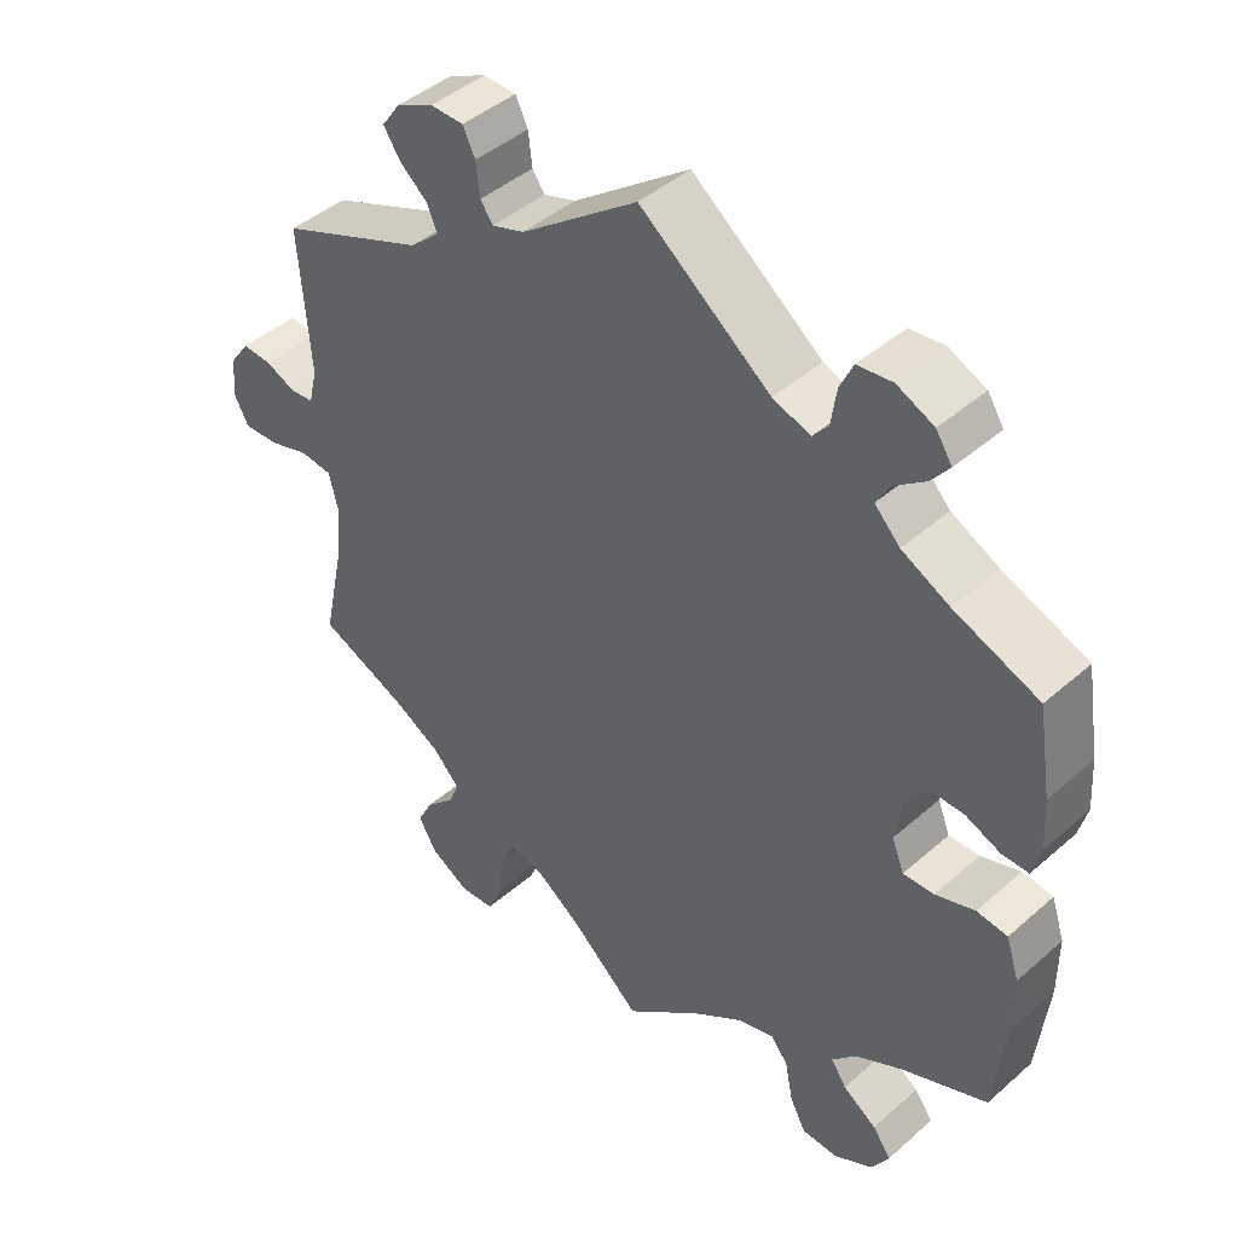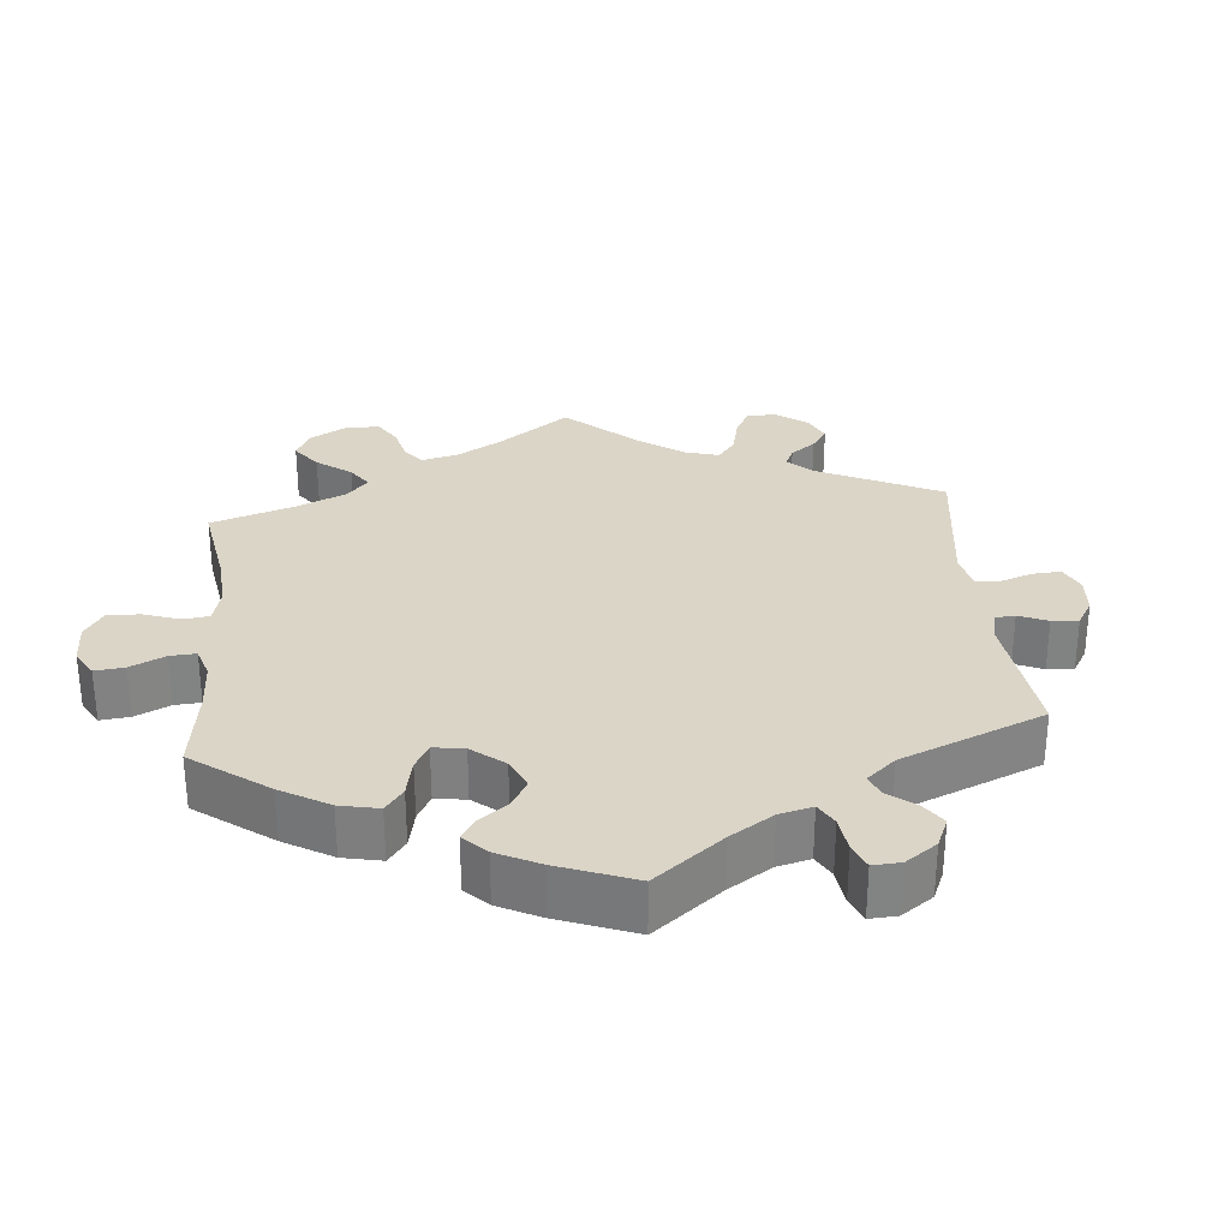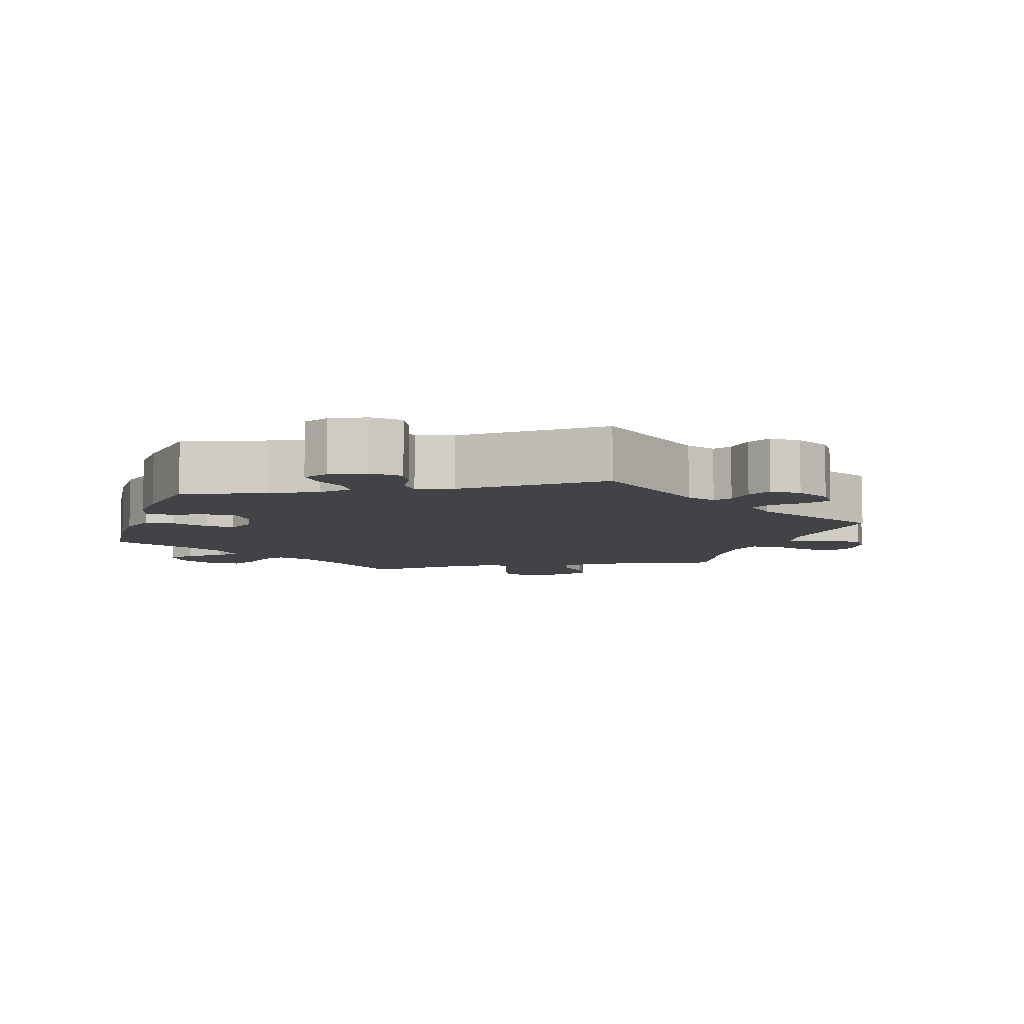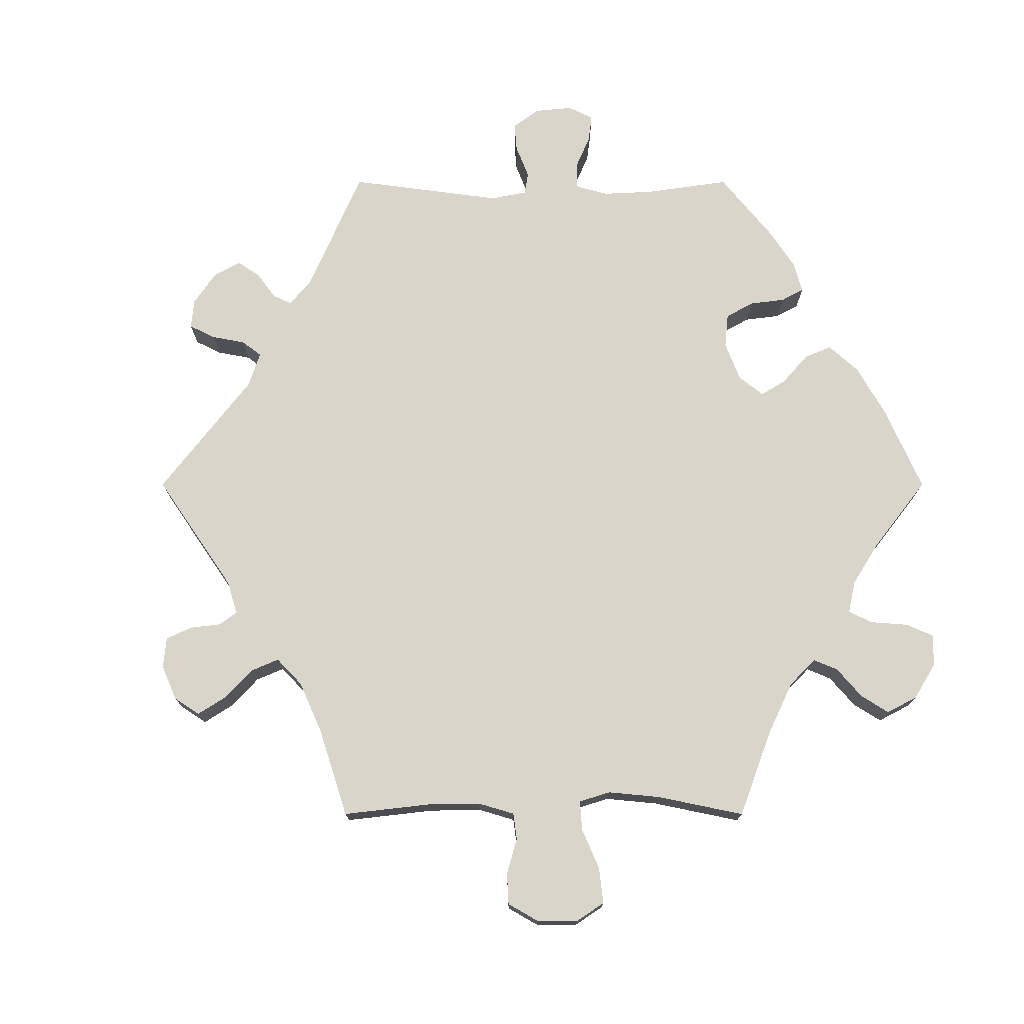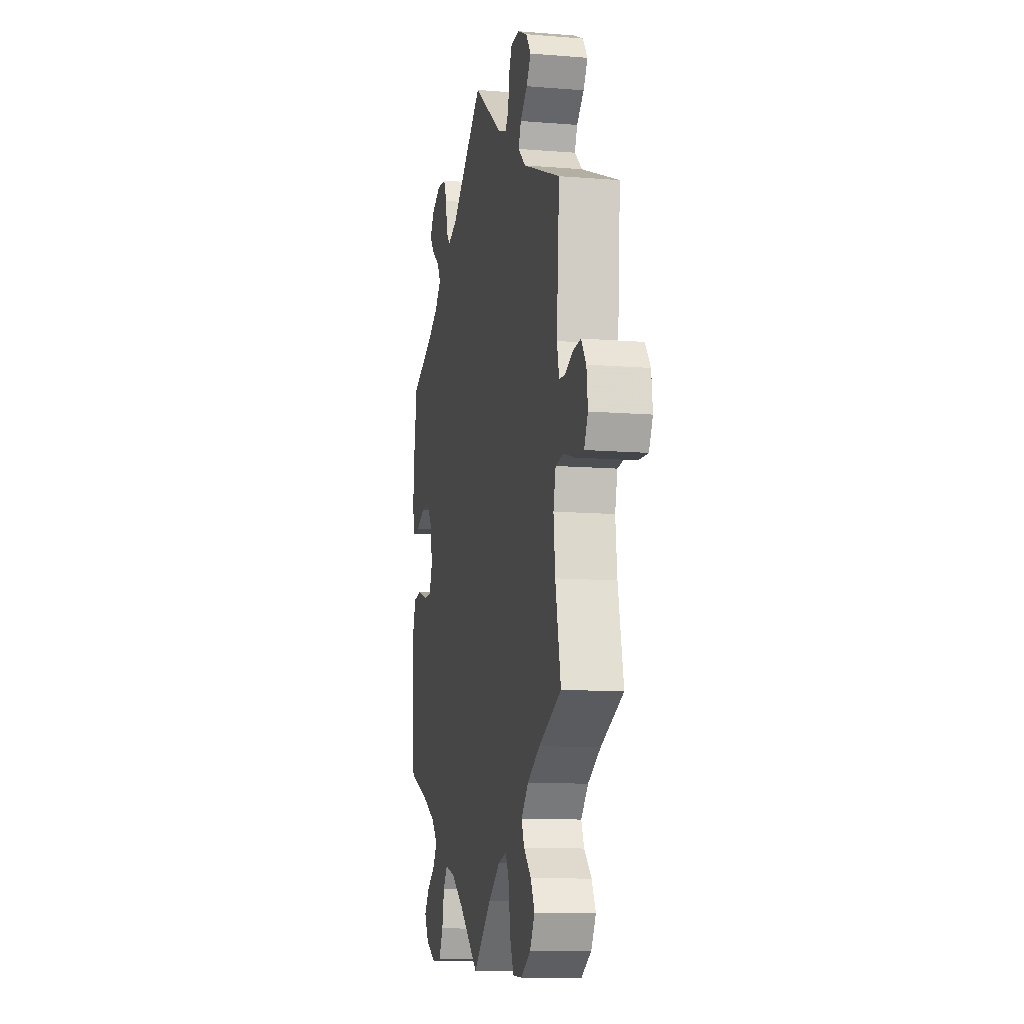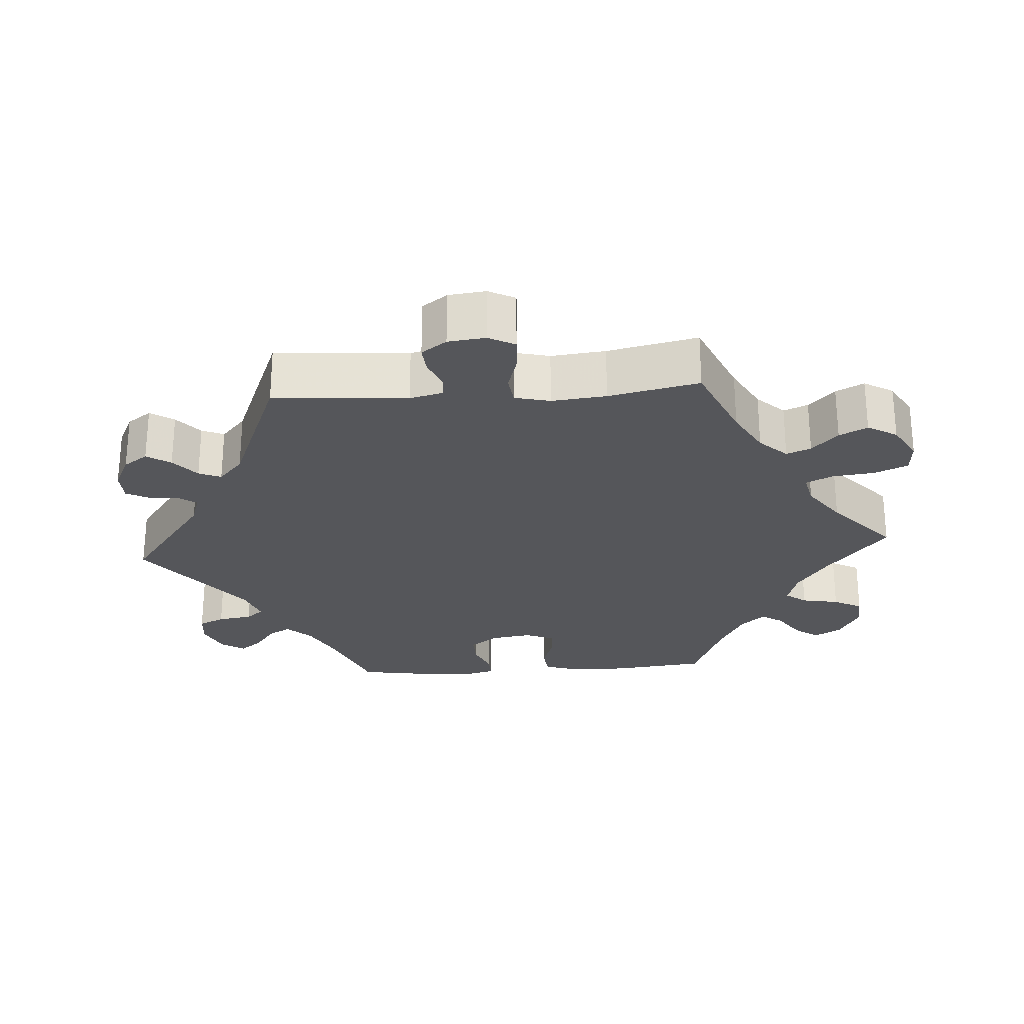
<metadata>
{"format":"obj","ext":"obj","renderer":"f3d","projection":"perspective","resolution":1024,"background":"white","views":[{"elev":43.9,"azim":-135.7,"up":"+Z"},{"elev":29.5,"azim":-65.3,"up":"+Y"},{"elev":-7.4,"azim":-18.1,"up":"+Y"},{"elev":74.3,"azim":150.0,"up":"+Y"},{"elev":-11.3,"azim":78.7,"up":"+Z"},{"elev":-26.0,"azim":94.0,"up":"+Y"}]}
</metadata>
<code>
v -0.391 0.07 0.333
v -0.329 0.07 0.365
v -0.296 0.07 0.399
v -0.314 0.07 0.43
v -0.354 0.07 0.46
v -0.377 0.07 0.49
v -0.356 0.07 0.522
v -0.308 0.07 0.544
v -0.263 0.07 0.539
v -0.246 0.07 0.503
v -0.239 0.07 0.455
v -0.219 0.07 0.431
v -0.17 0.07 0.448
v -0.001 0.07 0.578
v 0.15 0.07 0.466
v 0.192 0.07 0.452
v 0.208 0.07 0.475
v 0.213 0.07 0.518
v 0.229 0.07 0.551
v 0.272 0.07 0.552
v 0.32 0.07 0.529
v 0.344 0.07 0.495
v 0.322 0.07 0.462
v 0.286 0.07 0.431
v 0.273 0.07 0.4
v 0.311 0.07 0.366
v 0.5 0.07 0.289
v 0.486 0.07 0.102
v 0.497 0.07 0.056
v 0.527 0.07 0.053
v 0.567 0.07 0.07
v 0.605 0.07 0.073
v 0.63 0.07 0.038
v 0.636 0.07 -0.014
v 0.617 0.07 -0.051
v 0.571 0.07 -0.049
v 0.518 0.07 -0.033
v 0.477 0.07 -0.038
v 0.465 0.07 -0.087
v 0.473 0.07 -0.163
v 0.5 0.07 -0.289
v 0.387 0.07 -0.338
v 0.324 0.07 -0.373
v 0.288 0.07 -0.411
v 0.302 0.07 -0.445
v 0.339 0.07 -0.481
v 0.359 0.07 -0.52
v 0.335 0.07 -0.561
v 0.285 0.07 -0.59
v 0.24 0.07 -0.587
v 0.22 0.07 -0.541
v 0.213 0.07 -0.481
v 0.195 0.07 -0.444
v 0.151 0.07 -0.454
v 0.092 0.07 -0.496
v 0 0.07 -0.578
v -0.1 0.07 -0.495
v -0.164 0.07 -0.451
v -0.213 0.07 -0.437
v -0.235 0.07 -0.466
v -0.245 0.07 -0.518
v -0.266 0.07 -0.558
v -0.313 0.07 -0.56
v -0.364 0.07 -0.532
v -0.386 0.07 -0.494
v -0.362 0.07 -0.461
v -0.318 0.07 -0.431
v -0.298 0.07 -0.401
v -0.329 0.07 -0.367
v -0.391 0.07 -0.334
v -0.501 0.07 -0.289
v -0.515 0.07 -0.16
v -0.515 0.07 -0.083
v -0.498 0.07 -0.031
v -0.458 0.07 -0.026
v -0.407 0.07 -0.043
v -0.367 0.07 -0.044
v -0.351 0.07 -0.004
v -0.36 0.07 0.053
v -0.388 0.07 0.092
v -0.432 0.07 0.091
v -0.477 0.07 0.072
v -0.512 0.07 0.071
v -0.523 0.07 0.113
v -0.519 0.07 0.178
v -0.501 0.07 0.289
v -0.391 0 0.333
v -0.329 0 0.365
v -0.296 0 0.399
v -0.314 0 0.43
v -0.354 0 0.46
v -0.377 0 0.49
v -0.356 0 0.522
v -0.308 0 0.544
v -0.263 0 0.539
v -0.246 0 0.503
v -0.239 0 0.455
v -0.219 0 0.431
v -0.17 0 0.448
v -0.001 0 0.578
v 0.15 0 0.466
v 0.192 0 0.452
v 0.208 0 0.475
v 0.213 0 0.518
v 0.229 0 0.551
v 0.272 0 0.552
v 0.32 0 0.529
v 0.344 0 0.495
v 0.322 0 0.462
v 0.286 0 0.431
v 0.273 0 0.4
v 0.311 0 0.366
v 0.5 0 0.289
v 0.486 0 0.102
v 0.497 0 0.056
v 0.527 0 0.053
v 0.567 0 0.07
v 0.605 0 0.073
v 0.63 0 0.038
v 0.636 0 -0.014
v 0.617 0 -0.051
v 0.571 0 -0.049
v 0.518 0 -0.033
v 0.477 0 -0.038
v 0.465 0 -0.087
v 0.473 0 -0.163
v 0.5 0 -0.289
v 0.387 0 -0.338
v 0.324 0 -0.373
v 0.288 0 -0.411
v 0.302 0 -0.445
v 0.339 0 -0.481
v 0.359 0 -0.52
v 0.335 0 -0.561
v 0.285 0 -0.59
v 0.24 0 -0.587
v 0.22 0 -0.541
v 0.213 0 -0.481
v 0.195 0 -0.444
v 0.151 0 -0.454
v 0.092 0 -0.496
v 0 0 -0.578
v -0.1 0 -0.495
v -0.164 0 -0.451
v -0.213 0 -0.437
v -0.235 0 -0.466
v -0.245 0 -0.518
v -0.266 0 -0.558
v -0.313 0 -0.56
v -0.364 0 -0.532
v -0.386 0 -0.494
v -0.362 0 -0.461
v -0.318 0 -0.431
v -0.298 0 -0.401
v -0.329 0 -0.367
v -0.391 0 -0.334
v -0.501 0 -0.289
v -0.515 0 -0.16
v -0.515 0 -0.083
v -0.498 0 -0.031
v -0.458 0 -0.026
v -0.407 0 -0.043
v -0.367 0 -0.044
v -0.351 0 -0.004
v -0.36 0 0.053
v -0.388 0 0.092
v -0.432 0 0.091
v -0.477 0 0.072
v -0.512 0 0.071
v -0.523 0 0.113
v -0.519 0 0.178
v -0.501 0 0.289
f 85 86 1
f 84 85 1 2
f 81 82 83 84
f 80 81 84 2
f 79 80 2 3
f 78 79 3
f 73 74 75 76
f 73 76 77
f 70 71 72 73
f 69 70 73 77
f 68 69 77 78
f 64 65 66 67
f 64 67 68
f 63 64 68
f 60 61 62 63
f 59 60 63 68
f 58 59 68 78
f 55 56 57
f 54 55 57 58
f 53 54 58 78
f 49 50 51 52
f 49 52 53
f 48 49 53
f 45 46 47 48
f 44 45 48 53
f 43 44 53 78
f 40 41 42
f 39 40 42 43
f 38 39 43 78
f 34 35 36 37
f 30 31 32 33
f 29 30 33 34
f 26 27 28
f 25 26 28 29
f 21 22 23 24
f 21 24 25
f 20 21 25
f 17 18 19 20
f 16 17 20 25
f 15 16 25 29
f 13 14 15 29
f 8 9 10 11
f 6 7 8 11
f 4 5 6 11
f 3 4 11 12
f 29 34 37 38
f 13 29 38 78
f 3 12 13 78
f 87 172 171
f 88 87 171 170
f 170 169 168 167
f 88 170 167 166
f 89 88 166 165
f 89 165 164
f 162 161 160 159
f 163 162 159
f 159 158 157 156
f 163 159 156 155
f 164 163 155 154
f 153 152 151 150
f 154 153 150
f 154 150 149
f 149 148 147 146
f 154 149 146 145
f 164 154 145 144
f 143 142 141
f 144 143 141 140
f 164 144 140 139
f 138 137 136 135
f 139 138 135
f 139 135 134
f 134 133 132 131
f 139 134 131 130
f 164 139 130 129
f 128 127 126
f 129 128 126 125
f 164 129 125 124
f 123 122 121 120
f 119 118 117 116
f 120 119 116 115
f 114 113 112
f 115 114 112 111
f 110 109 108 107
f 111 110 107
f 111 107 106
f 106 105 104 103
f 111 106 103 102
f 115 111 102 101
f 115 101 100 99
f 97 96 95 94
f 97 94 93 92
f 97 92 91 90
f 98 97 90 89
f 124 123 120 115
f 164 124 115 99
f 164 99 98 89
f 1 87 88 2
f 2 88 89 3
f 3 89 90 4
f 4 90 91 5
f 5 91 92 6
f 6 92 93 7
f 7 93 94 8
f 8 94 95 9
f 9 95 96 10
f 10 96 97 11
f 11 97 98 12
f 12 98 99 13
f 13 99 100 14
f 14 100 101 15
f 15 101 102 16
f 16 102 103 17
f 17 103 104 18
f 18 104 105 19
f 19 105 106 20
f 20 106 107 21
f 21 107 108 22
f 22 108 109 23
f 23 109 110 24
f 24 110 111 25
f 25 111 112 26
f 26 112 113 27
f 27 113 114 28
f 28 114 115 29
f 29 115 116 30
f 30 116 117 31
f 31 117 118 32
f 32 118 119 33
f 33 119 120 34
f 34 120 121 35
f 35 121 122 36
f 36 122 123 37
f 37 123 124 38
f 38 124 125 39
f 39 125 126 40
f 40 126 127 41
f 41 127 128 42
f 42 128 129 43
f 43 129 130 44
f 44 130 131 45
f 45 131 132 46
f 46 132 133 47
f 47 133 134 48
f 48 134 135 49
f 49 135 136 50
f 50 136 137 51
f 51 137 138 52
f 52 138 139 53
f 53 139 140 54
f 54 140 141 55
f 55 141 142 56
f 56 142 143 57
f 57 143 144 58
f 58 144 145 59
f 59 145 146 60
f 60 146 147 61
f 61 147 148 62
f 62 148 149 63
f 63 149 150 64
f 64 150 151 65
f 65 151 152 66
f 66 152 153 67
f 67 153 154 68
f 68 154 155 69
f 69 155 156 70
f 70 156 157 71
f 71 157 158 72
f 72 158 159 73
f 73 159 160 74
f 74 160 161 75
f 75 161 162 76
f 76 162 163 77
f 77 163 164 78
f 78 164 165 79
f 79 165 166 80
f 80 166 167 81
f 81 167 168 82
f 82 168 169 83
f 83 169 170 84
f 84 170 171 85
f 85 171 172 86
f 86 172 87 1

</code>
